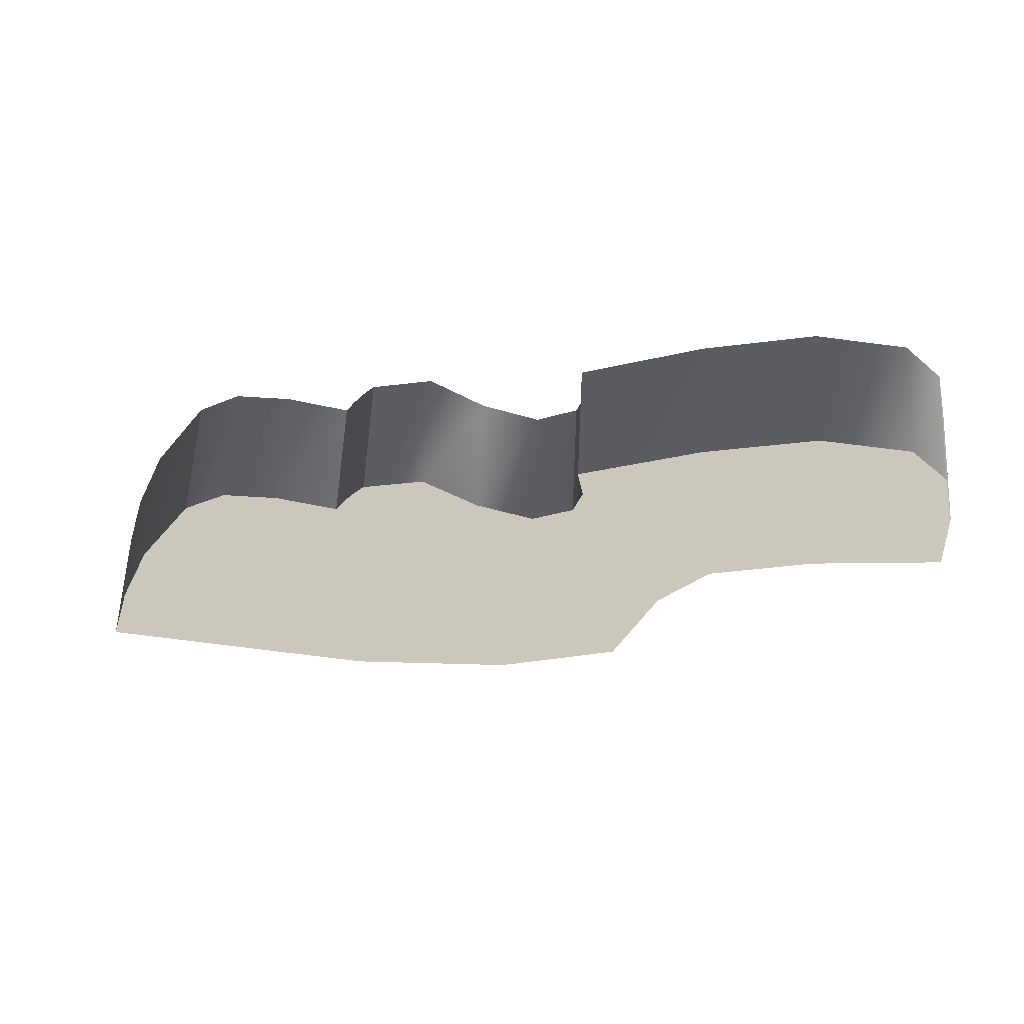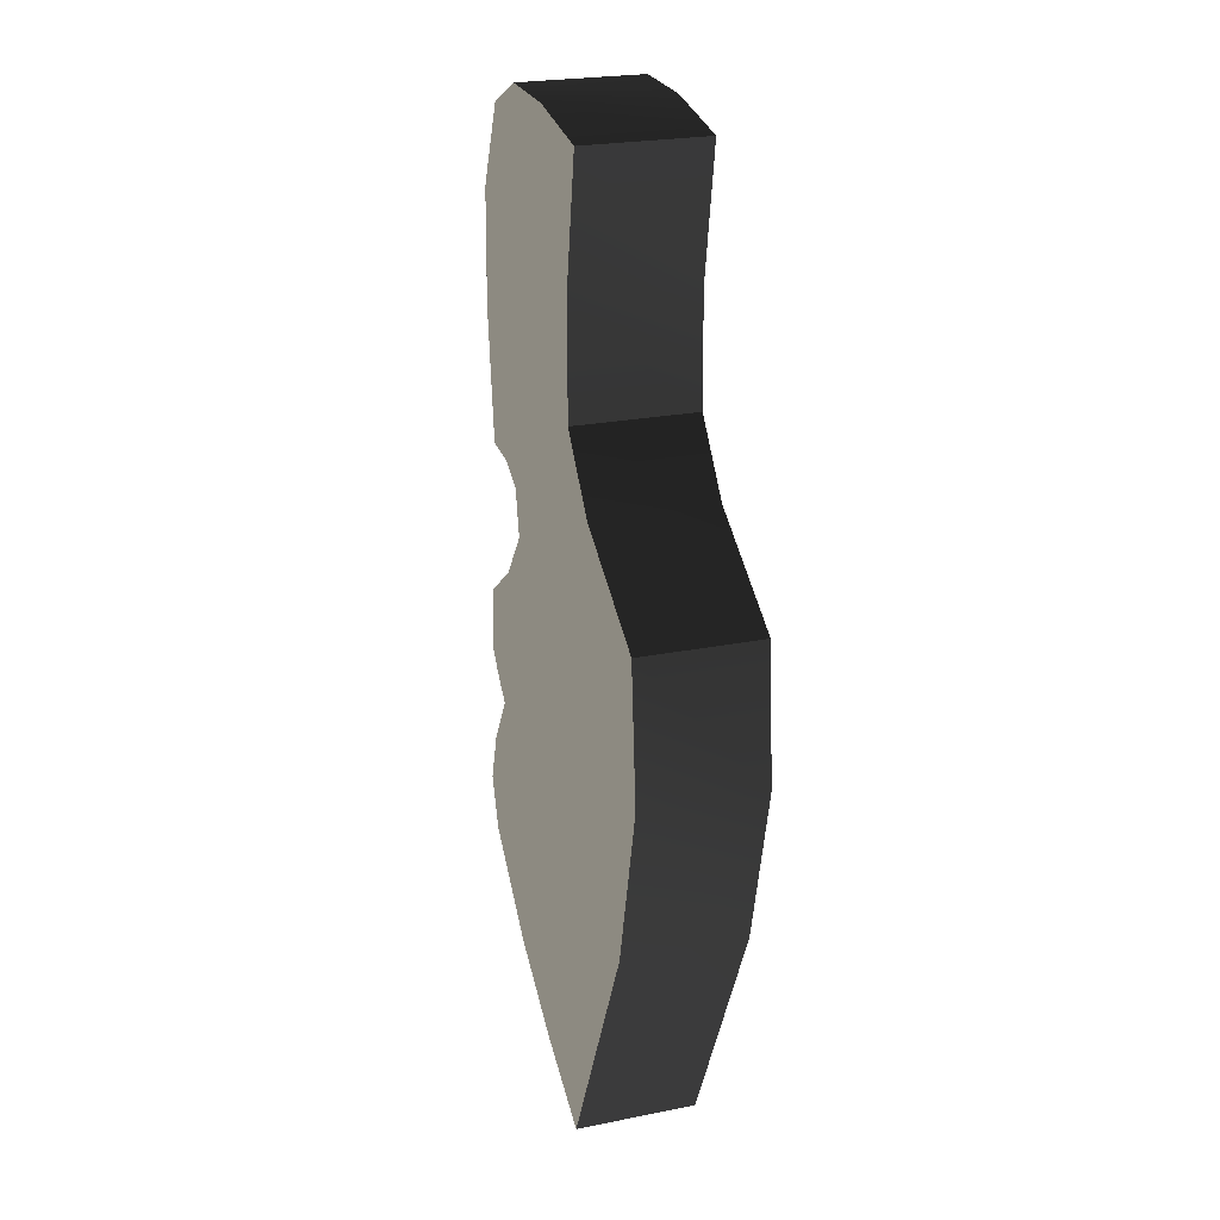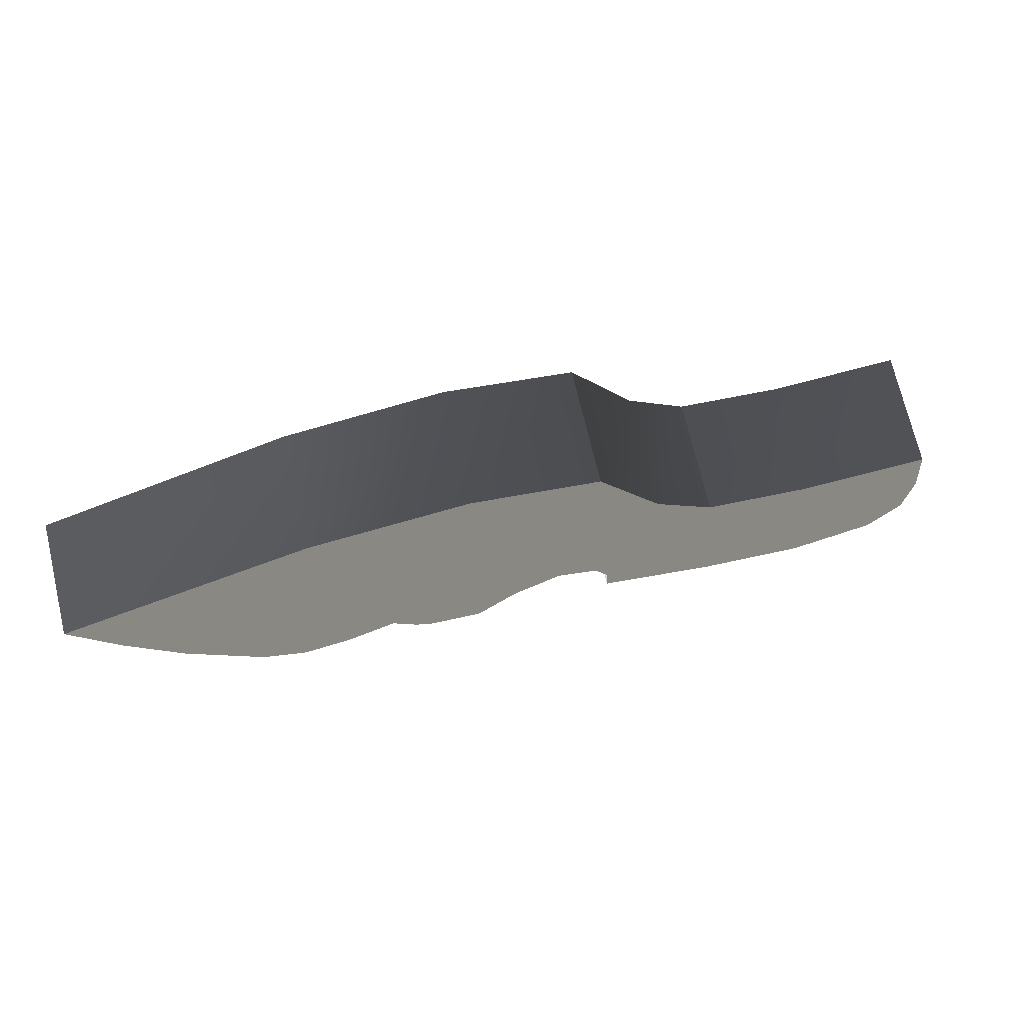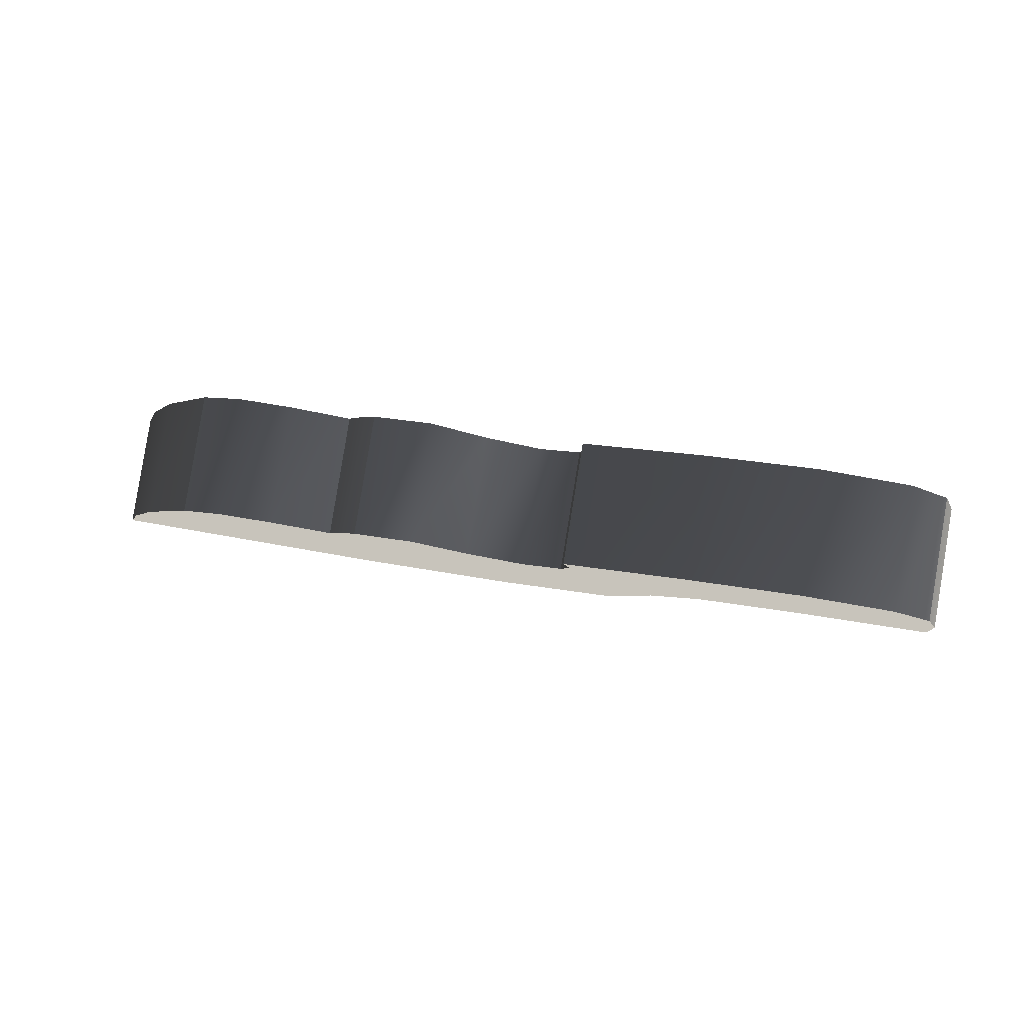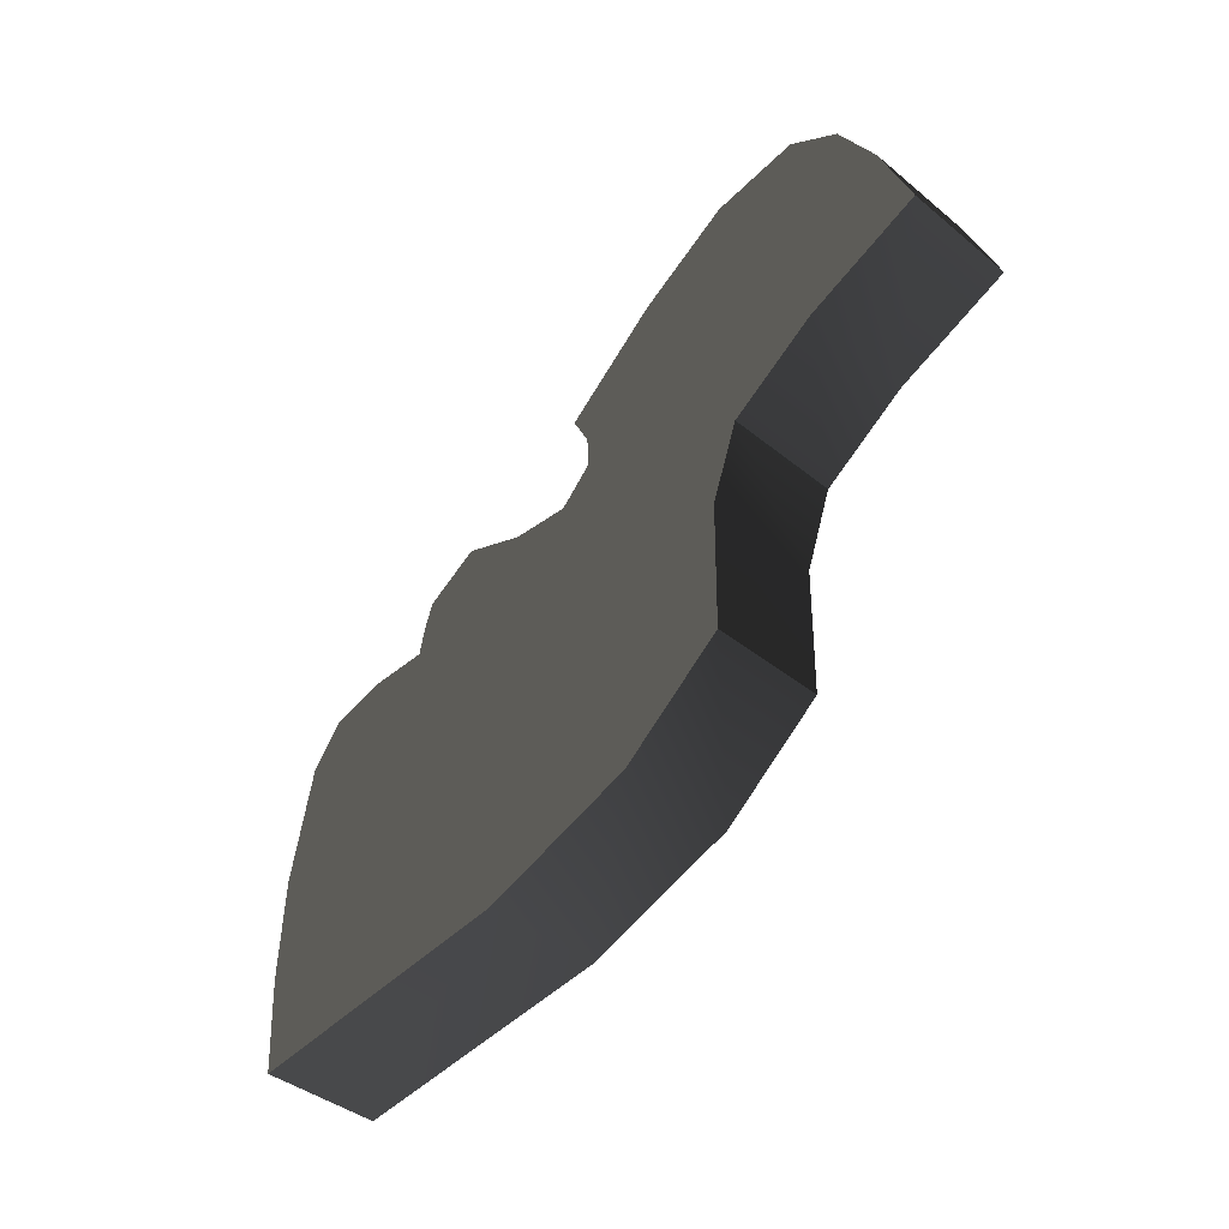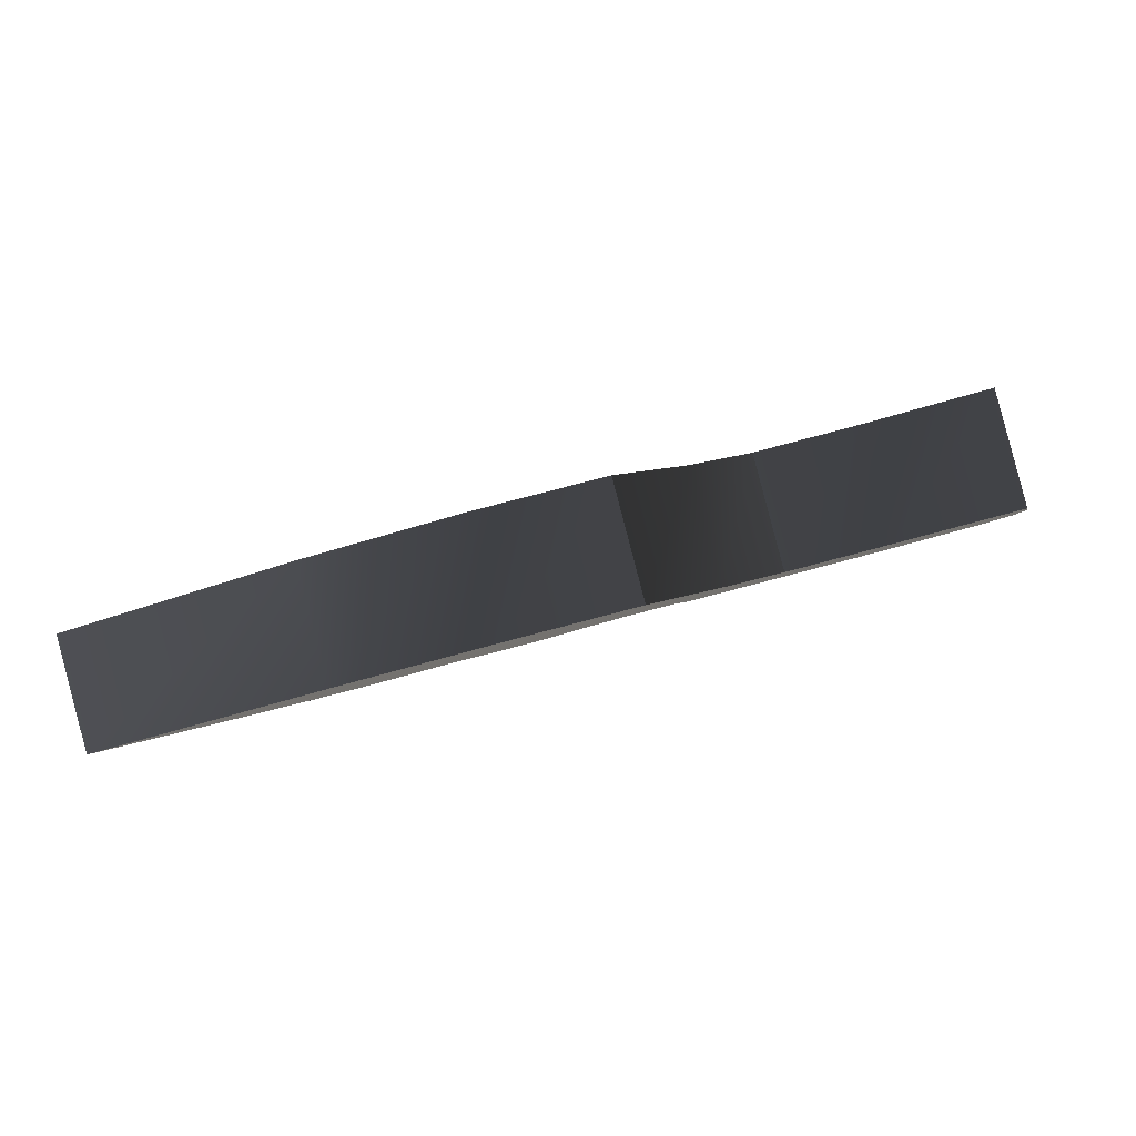
<metadata>
{"format":"obj","ext":"obj","renderer":"f3d","projection":"perspective","resolution":1024,"background":"white","views":[{"elev":41.2,"azim":173.3,"up":"+Z"},{"elev":-52.8,"azim":-104.5,"up":"+Z"},{"elev":-34.2,"azim":-166.3,"up":"+Y"},{"elev":65.8,"azim":-179.9,"up":"+Z"},{"elev":-66.6,"azim":-141.7,"up":"+Z"},{"elev":-17.5,"azim":-161.1,"up":"+Y"}]}
</metadata>
<code>
g Line01
v -7.017 5.756 13.54
v -1.682 4.407 12.23
v -0.7107 10.09 10.32
v -6.047 11.44 11.62
v 4.073 2.652 9.936
v 5.044 8.339 8.018
v 4.073 2.652 9.936
v 3.705 2.108 8.135
v 4.676 7.795 6.216
v 5.044 8.339 8.018
v 4.117 1.524 6.609
v 5.088 7.211 4.691
v 4.117 1.524 6.609
v 6.087 0.8595 5.634
v 7.058 6.546 3.716
v 5.088 7.211 4.691
v 8.927 0.7482 6.741
v 9.897 6.435 4.823
v 11.68 0.9721 8.797
v 12.65 6.659 6.879
v 14.62 0.236 8.103
v 15.59 5.923 6.184
v 14.62 0.236 8.103
v 15.2 -0.1011 7.396
v 16.17 5.586 5.477
v 15.59 5.923 6.184
v 15.67 -0.4275 6.663
v 16.64 5.259 4.744
v 16.08 -0.7487 5.917
v 17.05 4.938 3.999
v 16.08 -0.7487 5.917
v 19.07 -0.9662 6.783
v 20.04 4.721 4.865
v 17.05 4.938 3.999
v 21.74 -1.383 6.901
v 22.71 4.304 4.983
v 23.8 -2.198 5.522
v 24.77 3.488 3.604
v 23.8 -2.198 5.522
v 26.57 -4.31 0.654
v 27.54 1.376 -1.264
v 24.77 3.488 3.604
v 28.24 -6.138 -3.927
v 29.22 -0.4517 -5.845
v 29.37 -7.824 -8.363
v 30.34 -2.138 -10.28
v 29.37 -7.824 -8.363
v 15.35 -6.294 -10.92
v 16.32 -0.6073 -12.83
v 30.34 -2.138 -10.28
v 7.029 -4.806 -10.71
v 8 0.8803 -12.63
v 0.8385 -3.015 -8.527
v 1.809 2.672 -10.45
v 0.8385 -3.015 -8.527
v -1.095 -0.6169 -2.385
v -0.1239 5.07 -4.303
v 1.809 2.672 -10.45
v -3.493 0.8351 0.7118
v -2.522 6.522 -1.206
v -3.493 0.8351 0.7118
v -8.638 2.192 2.137
v -7.667 7.879 0.219
v -2.522 6.522 -1.206
v -15.16 3.502 2.727
v -14.18 9.189 0.8088
v -15.16 3.502 2.727
v -14.67 4.844 6.957
v -13.7 10.53 5.039
v -14.18 9.189 0.8088
v -13.63 5.877 10.55
v -12.66 11.56 8.628
v -13.63 5.877 10.55
v -11.51 6.292 12.85
v -10.54 11.98 10.94
v -12.66 11.56 8.628
v 28.24 -6.138 -3.927
v 15.35 -6.294 -10.92
v 29.37 -7.824 -8.363
v -8.638 2.192 2.137
v -14.67 4.844 6.957
v -15.16 3.502 2.727
v 26.57 -4.31 0.654
v -1.682 4.407 12.23
v 3.705 2.108 8.135
v 4.073 2.652 9.936
v 23.8 -2.198 5.522
v 21.74 -1.383 6.901
v 19.07 -0.9662 6.783
v 16.08 -0.7487 5.917
v 7.029 -4.806 -10.71
v 0.8385 -3.015 -8.527
v -1.095 -0.6169 -2.385
v 15.67 -0.4275 6.663
v 15.2 -0.1011 7.396
v 14.62 0.236 8.103
v 11.68 0.9721 8.797
v 8.927 0.7482 6.741
v 6.087 0.8595 5.634
v -3.493 0.8351 0.7118
v 4.117 1.524 6.609
v -7.017 5.756 13.54
v -11.51 6.292 12.85
v -13.63 5.877 10.55
v 29.22 -0.4517 -5.845
v 30.34 -2.138 -10.28
v 16.32 -0.6073 -12.83
v -7.667 7.879 0.219
v -14.18 9.189 0.8088
v -13.7 10.53 5.039
v 27.54 1.376 -1.264
v -0.7107 10.09 10.32
v 5.044 8.339 8.018
v 4.676 7.795 6.216
v 24.77 3.488 3.604
v 22.71 4.304 4.983
v 20.04 4.721 4.865
v 17.05 4.938 3.999
v 8 0.8803 -12.63
v 1.809 2.672 -10.45
v -0.1239 5.07 -4.303
v 16.64 5.259 4.744
v 16.17 5.586 5.477
v 15.59 5.923 6.184
v 12.65 6.659 6.879
v 9.897 6.435 4.823
v 7.058 6.546 3.716
v -2.522 6.522 -1.206
v 5.088 7.211 4.691
v -6.047 11.44 11.62
v -10.54 11.98 10.94
v -12.66 11.56 8.628
f 3 1 2
f 4 1 3
f 6 2 5
f 3 2 6
f 9 7 8
f 10 7 9
f 12 8 11
f 9 8 12
f 15 13 14
f 16 13 15
f 18 14 17
f 15 14 18
f 20 17 19
f 18 17 20
f 22 19 21
f 20 19 22
f 25 23 24
f 26 23 25
f 28 24 27
f 25 24 28
f 30 27 29
f 28 27 30
f 33 31 32
f 34 31 33
f 36 32 35
f 33 32 36
f 38 35 37
f 36 35 38
f 41 39 40
f 42 39 41
f 44 40 43
f 41 40 44
f 46 43 45
f 44 43 46
f 49 47 48
f 50 47 49
f 52 48 51
f 49 48 52
f 54 51 53
f 52 51 54
f 57 55 56
f 58 55 57
f 60 56 59
f 57 56 60
f 63 61 62
f 64 61 63
f 66 62 65
f 63 62 66
f 69 67 68
f 70 67 69
f 72 68 71
f 69 68 72
f 75 73 74
f 76 73 75
f 4 74 1
f 75 74 4
f 79 77 78
f 82 80 81
f 77 83 78
f 86 84 85
f 83 87 78
f 87 88 78
f 88 89 78
f 89 90 78
f 78 90 91
f 91 90 92
f 92 90 93
f 90 94 93
f 94 95 93
f 95 96 93
f 96 97 93
f 97 98 93
f 98 99 93
f 93 99 100
f 99 101 100
f 101 85 100
f 85 84 100
f 100 84 80
f 84 102 80
f 80 102 81
f 102 103 81
f 81 103 104
f 107 105 106
f 110 108 109
f 107 111 105
f 114 112 113
f 107 115 111
f 107 116 115
f 107 117 116
f 107 118 117
f 119 118 107
f 120 118 119
f 121 118 120
f 121 122 118
f 121 123 122
f 121 124 123
f 121 125 124
f 121 126 125
f 121 127 126
f 128 127 121
f 128 129 127
f 128 114 129
f 128 112 114
f 108 112 128
f 108 130 112
f 110 130 108
f 110 131 130
f 132 131 110

</code>
